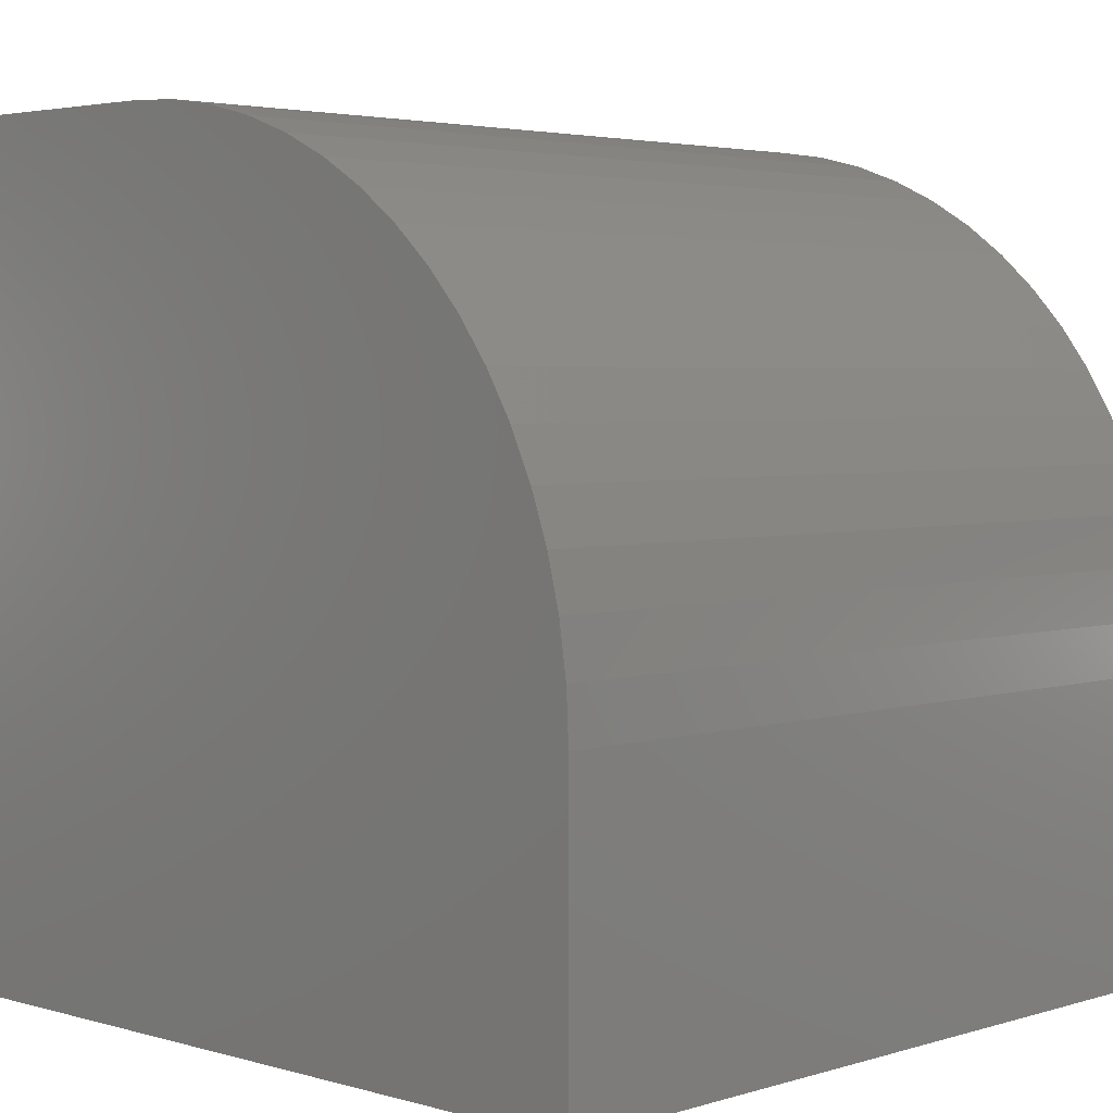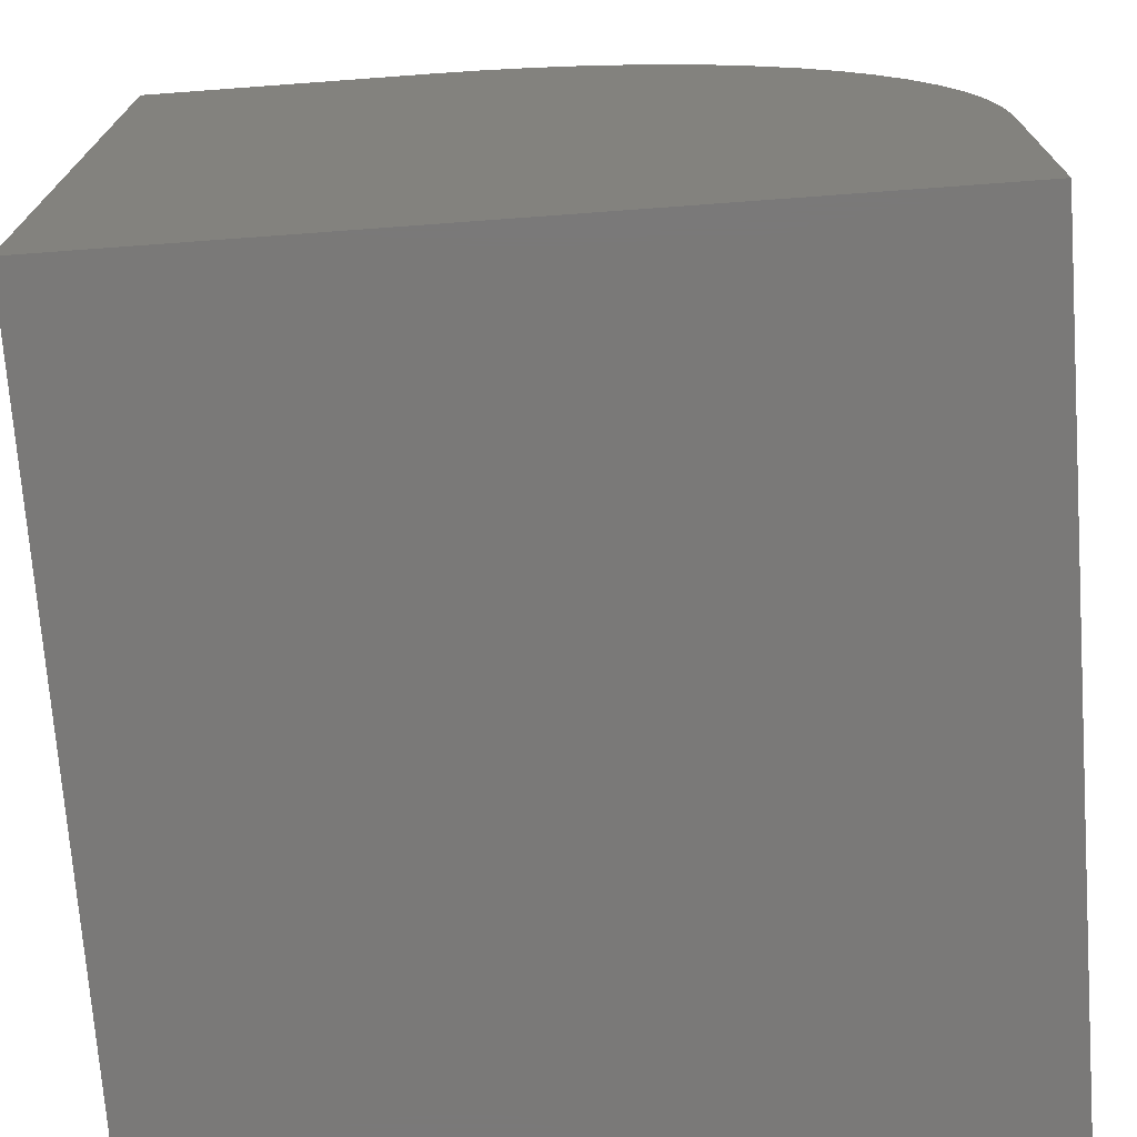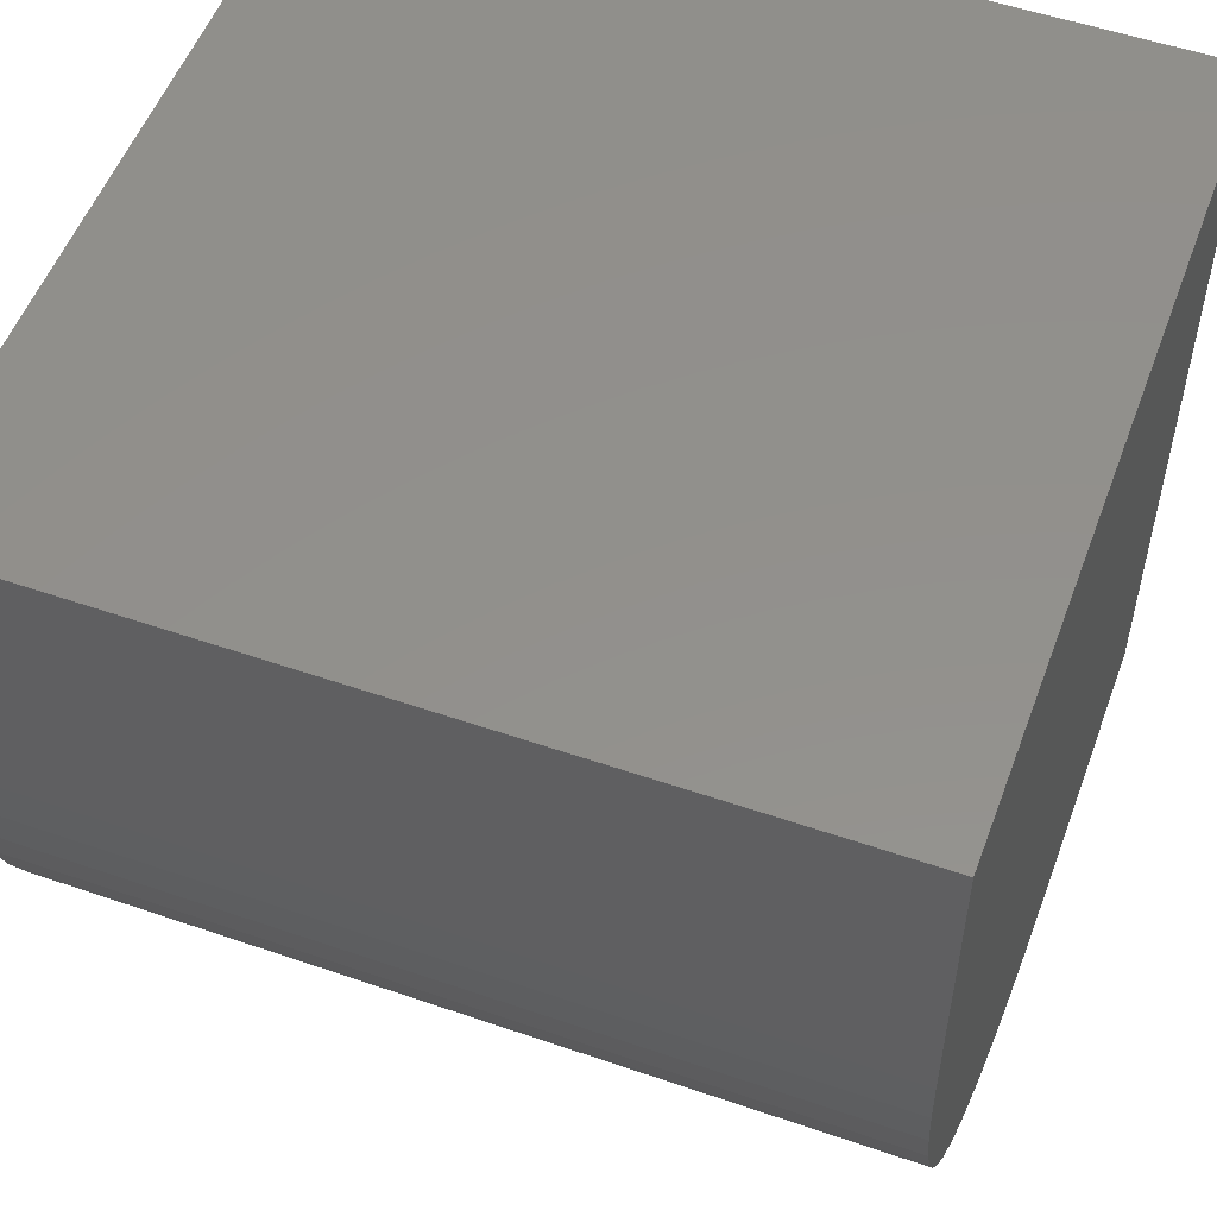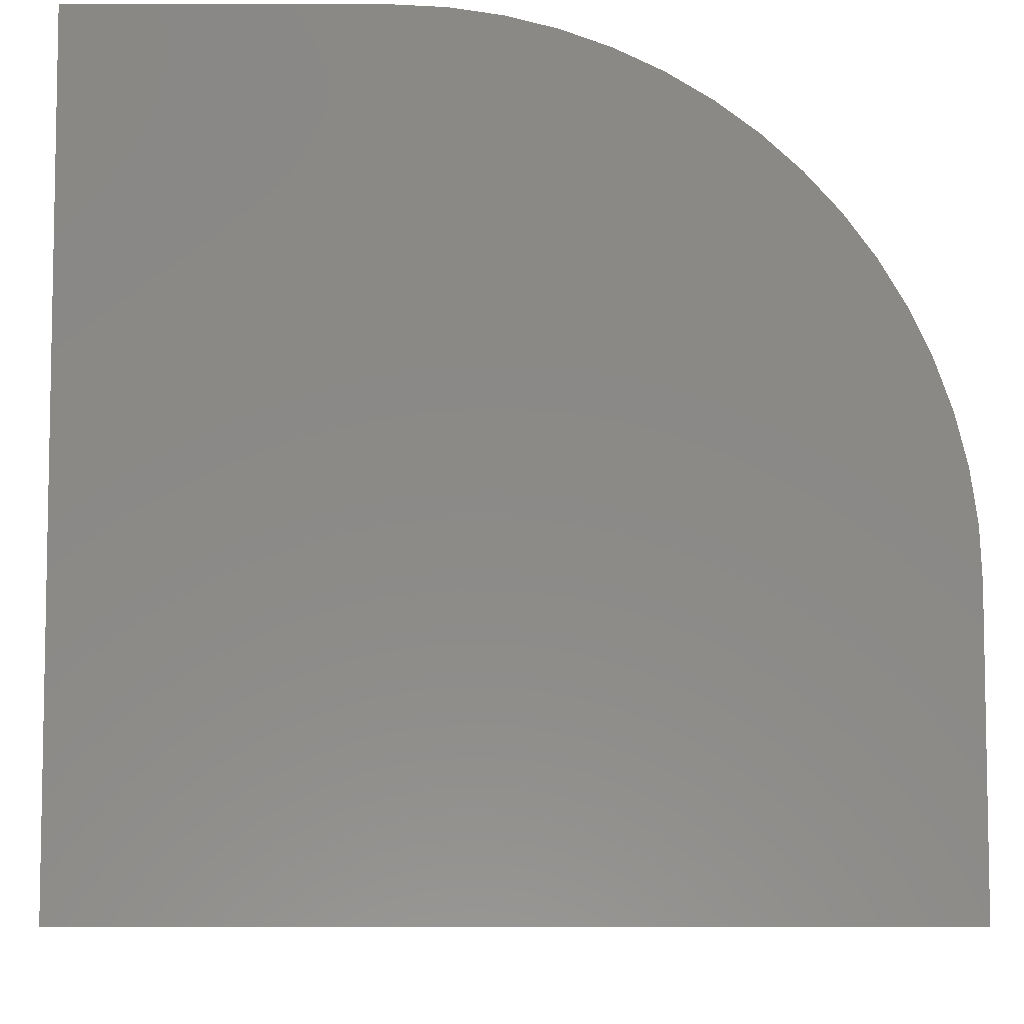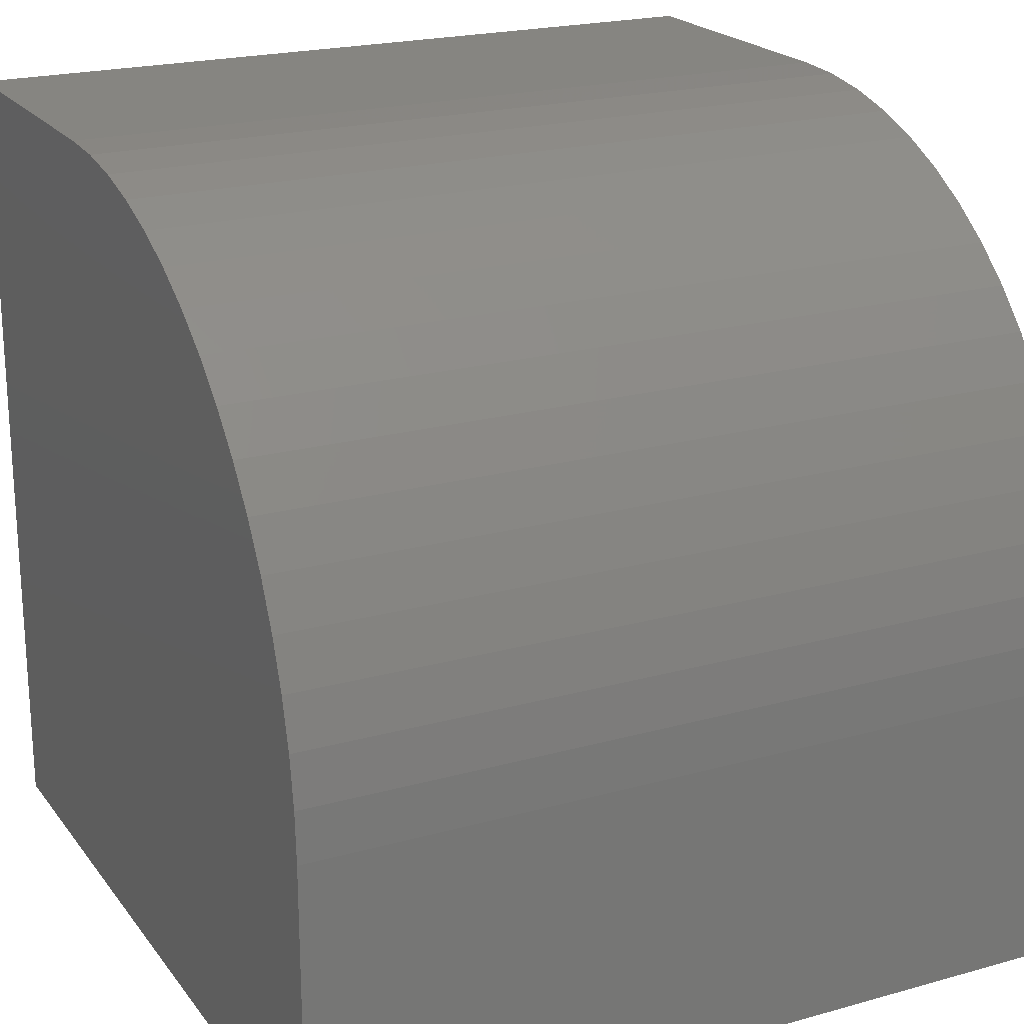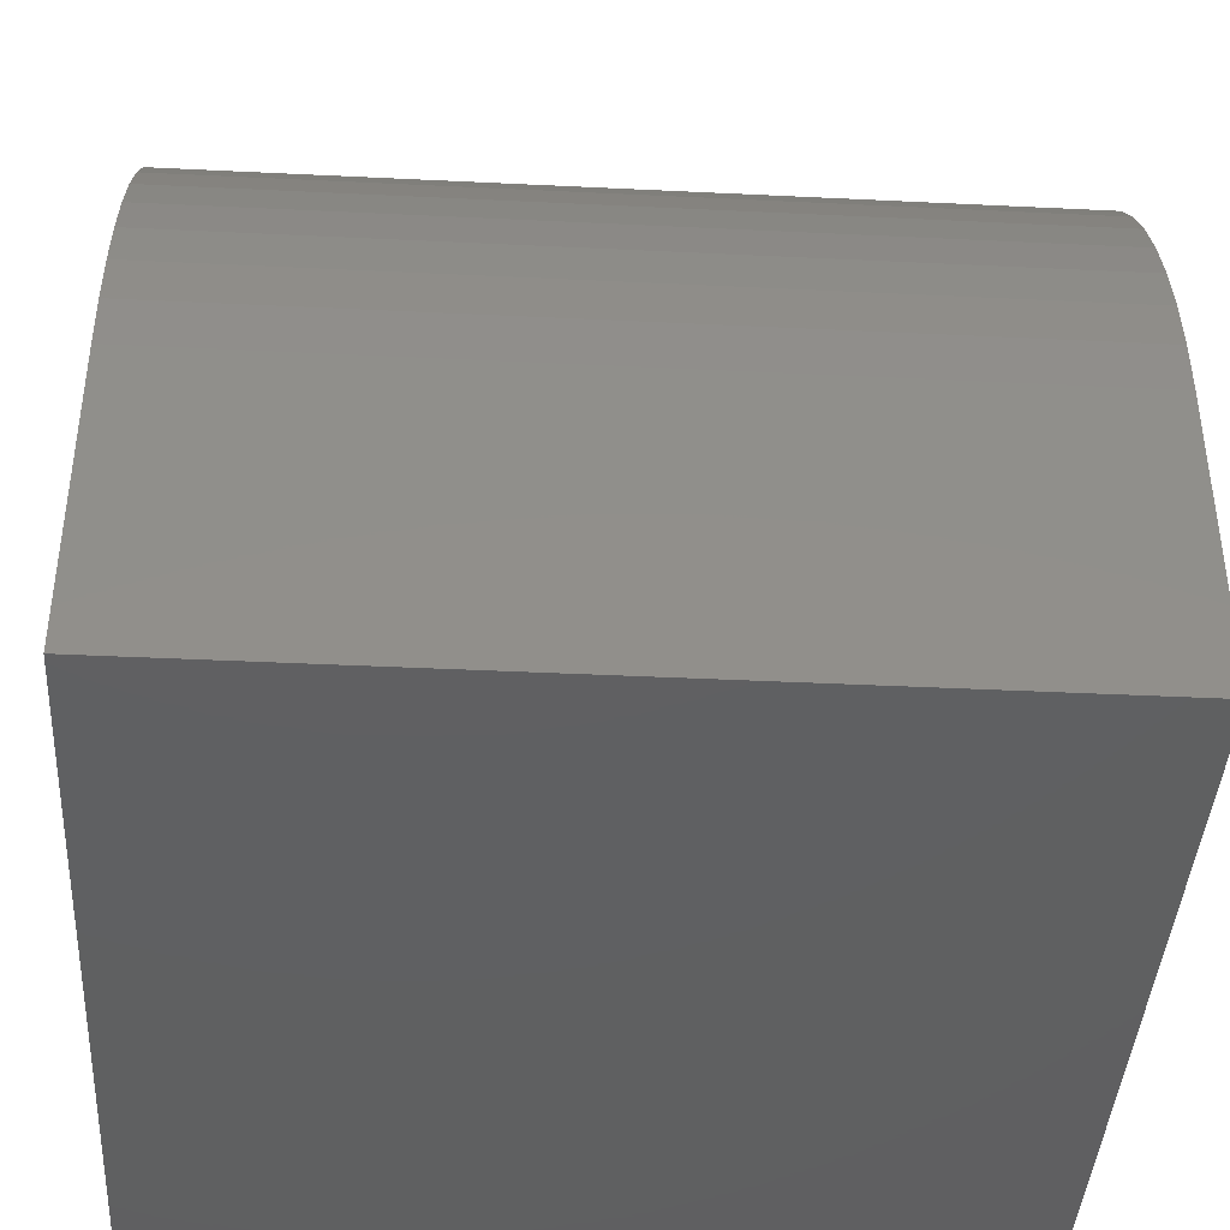
<metadata>
{"format":"stl","ext":"stl","renderer":"f3d","projection":"perspective","resolution":1024,"background":"white","views":[{"elev":3.5,"azim":-45.9,"up":"+Z"},{"elev":-72.4,"azim":-85.8,"up":"+Z"},{"elev":53.5,"azim":20.2,"up":"+Y"},{"elev":-6.9,"azim":-90.4,"up":"+Z"},{"elev":21.2,"azim":-26.5,"up":"+Z"},{"elev":-40.9,"azim":-3.4,"up":"+Z"}]}
</metadata>
<code>
# stl→obj: 40 verts, 76 faces
v 0 2.827 8.928
v 0 3.363 9.249
v 0 10 0
v 0 0 0
v 0 0 3.638
v 0 0.03063 4.262
v 0 0.4843 6.073
v 0 0.7512 6.637
v 0 1.072 7.173
v 0 1.444 7.674
v 0 1.863 8.137
v 0 2.326 8.556
v 0 3.927 9.516
v 0 4.515 9.726
v 0 5.121 9.878
v 0 5.738 9.969
v 0 6.362 10
v 0 10 10
v 0 0.1222 4.879
v 0 0.2739 5.485
v 10 6.362 10
v 10 10 10
v 10 0 3.638
v 10 0 0
v 10 10 0
v 10 2.326 8.556
v 10 2.827 8.928
v 10 3.363 9.249
v 10 5.738 9.969
v 10 5.121 9.878
v 10 1.863 8.137
v 10 1.444 7.674
v 10 1.072 7.173
v 10 4.515 9.726
v 10 3.927 9.516
v 10 0.7512 6.637
v 10 0.4843 6.073
v 10 0.2739 5.485
v 10 0.1222 4.879
v 10 0.03063 4.262
f 1 2 3
f 4 5 3
f 3 5 6
f 7 8 3
f 3 8 9
f 3 9 10
f 10 11 3
f 3 11 12
f 3 12 1
f 2 13 3
f 3 13 14
f 3 14 15
f 15 16 3
f 3 16 17
f 3 17 18
f 6 19 3
f 3 19 20
f 3 20 7
f 21 22 17
f 17 22 18
f 23 24 25
f 26 25 27
f 27 25 28
f 22 21 25
f 25 21 29
f 25 29 30
f 26 31 25
f 25 31 32
f 25 32 33
f 30 34 25
f 25 34 35
f 25 35 28
f 33 36 25
f 25 36 37
f 25 37 38
f 38 39 25
f 25 39 40
f 25 40 23
f 3 25 4
f 4 25 24
f 22 25 18
f 18 25 3
f 5 4 23
f 23 4 24
f 21 17 16
f 21 16 29
f 29 16 15
f 29 15 30
f 30 15 14
f 30 14 34
f 34 14 13
f 34 13 35
f 35 13 2
f 35 2 28
f 28 2 1
f 28 1 27
f 27 1 12
f 27 12 26
f 26 12 11
f 26 11 31
f 31 11 10
f 31 10 32
f 32 10 9
f 32 9 33
f 33 9 8
f 33 8 36
f 36 8 7
f 36 7 37
f 37 7 20
f 37 20 38
f 38 20 19
f 38 19 39
f 39 19 6
f 39 6 40
f 40 6 5
f 40 5 23

</code>
